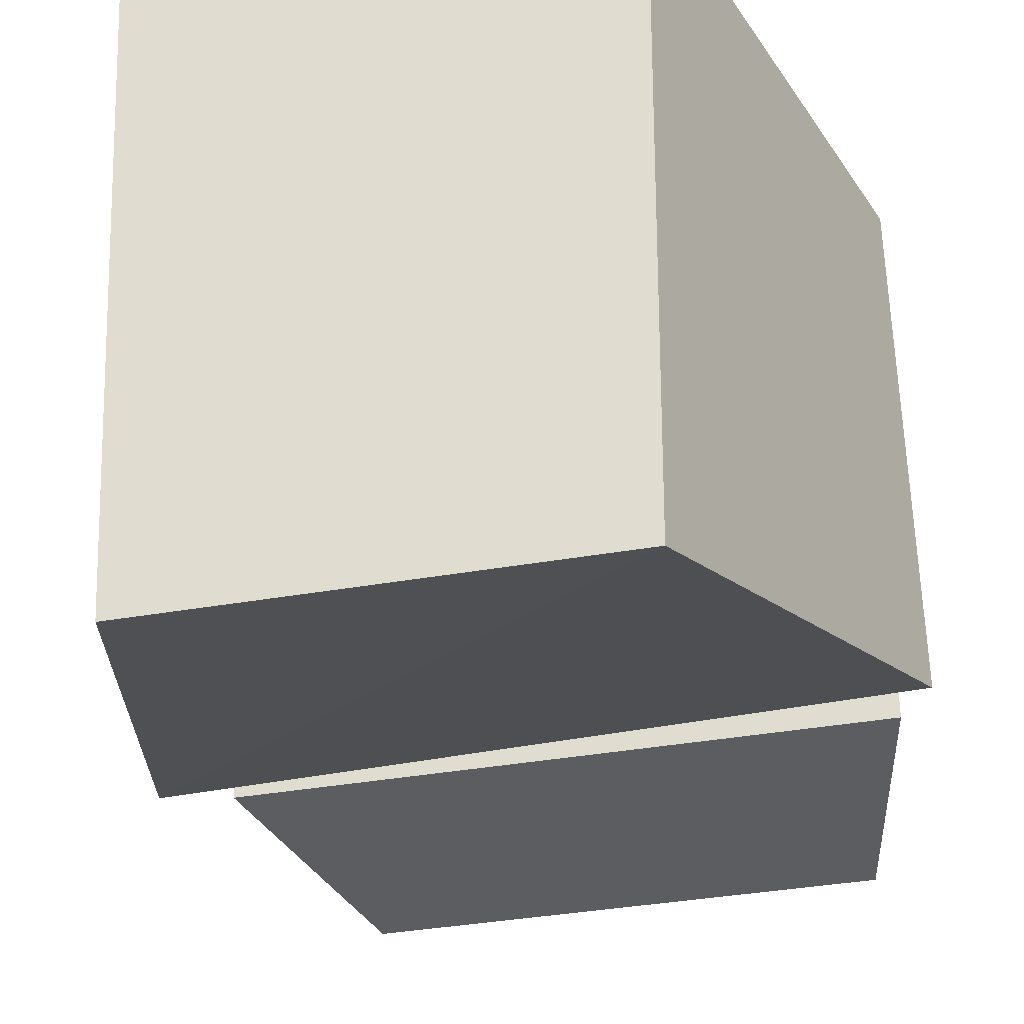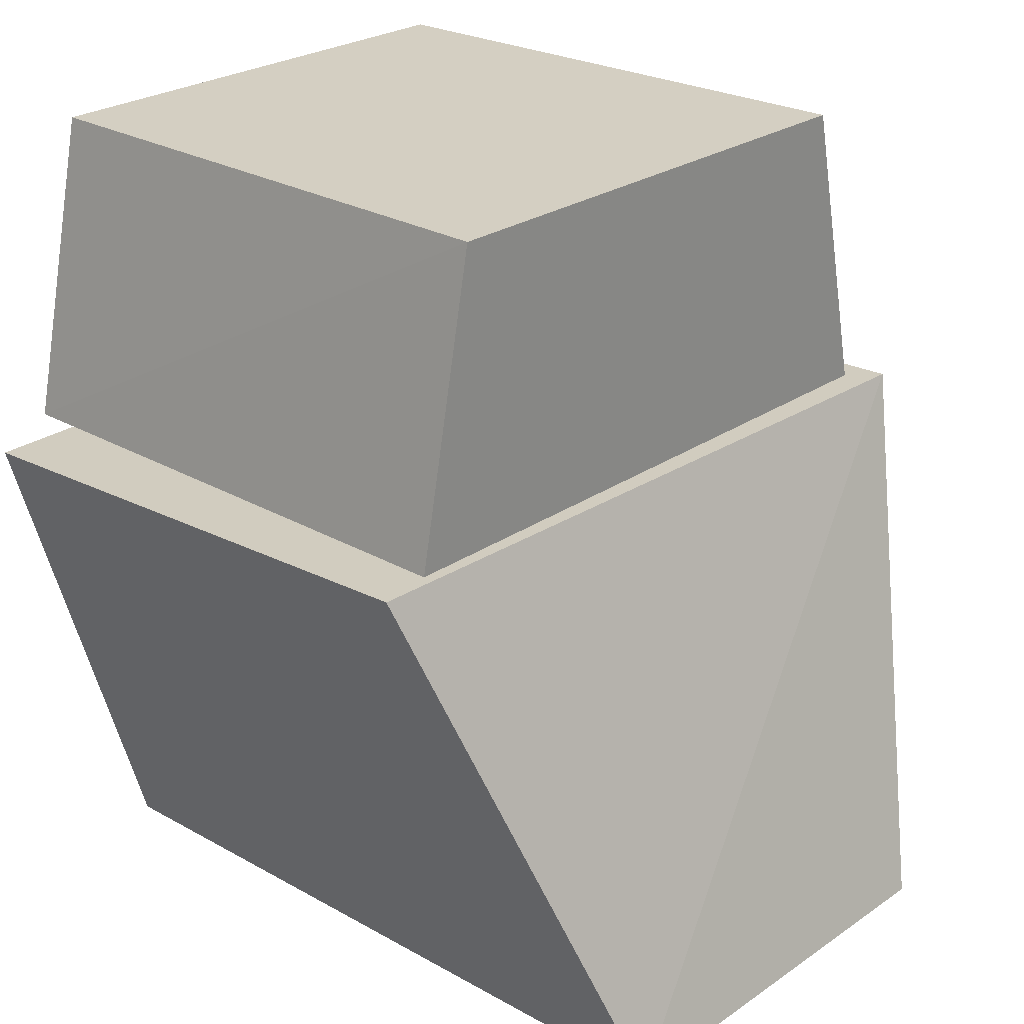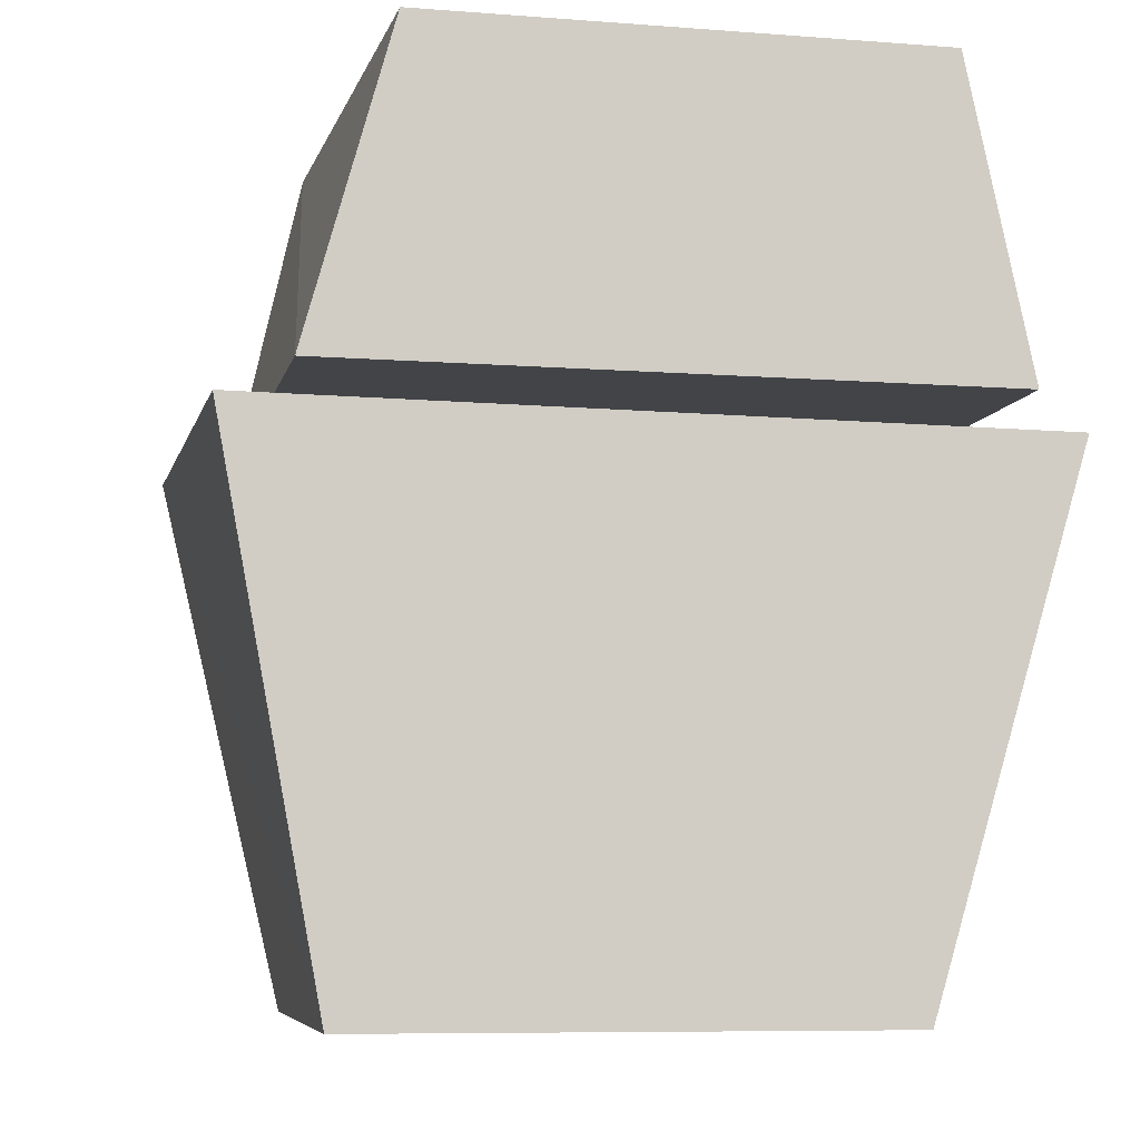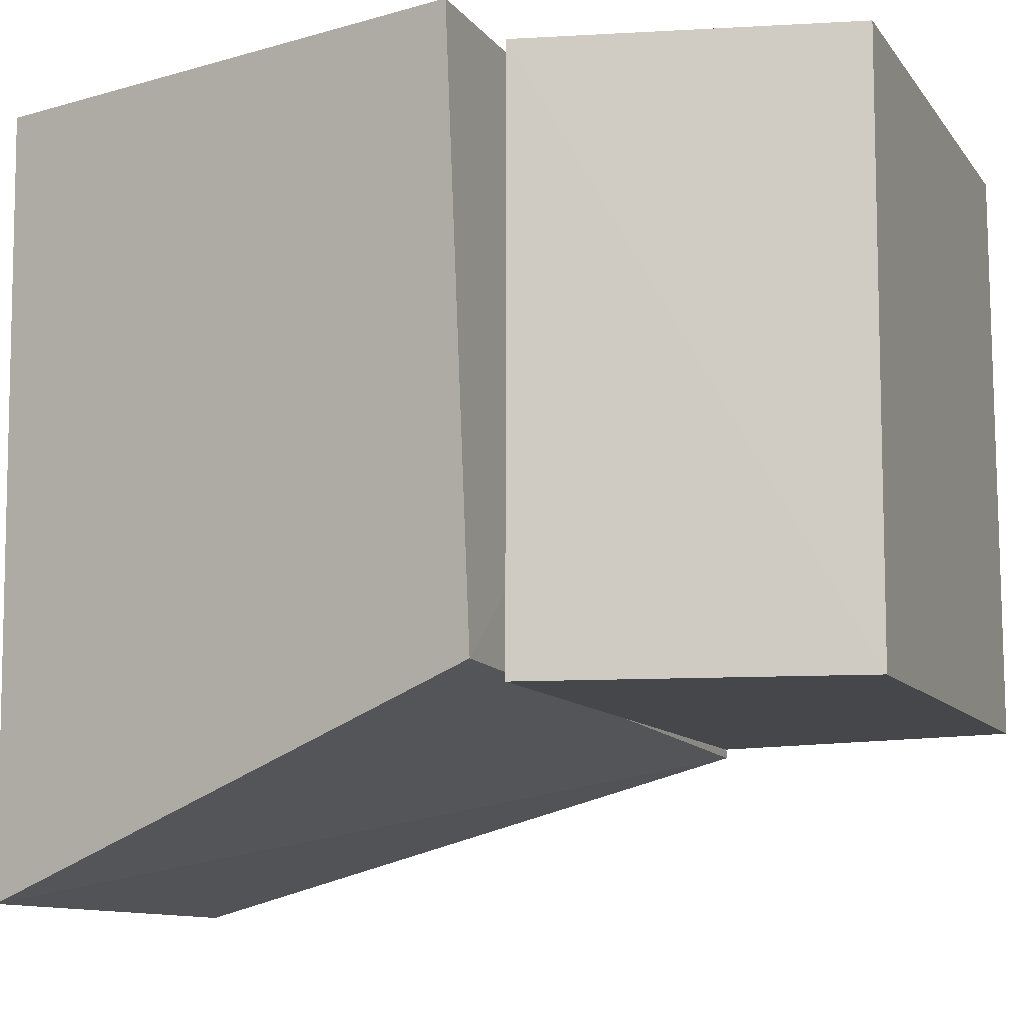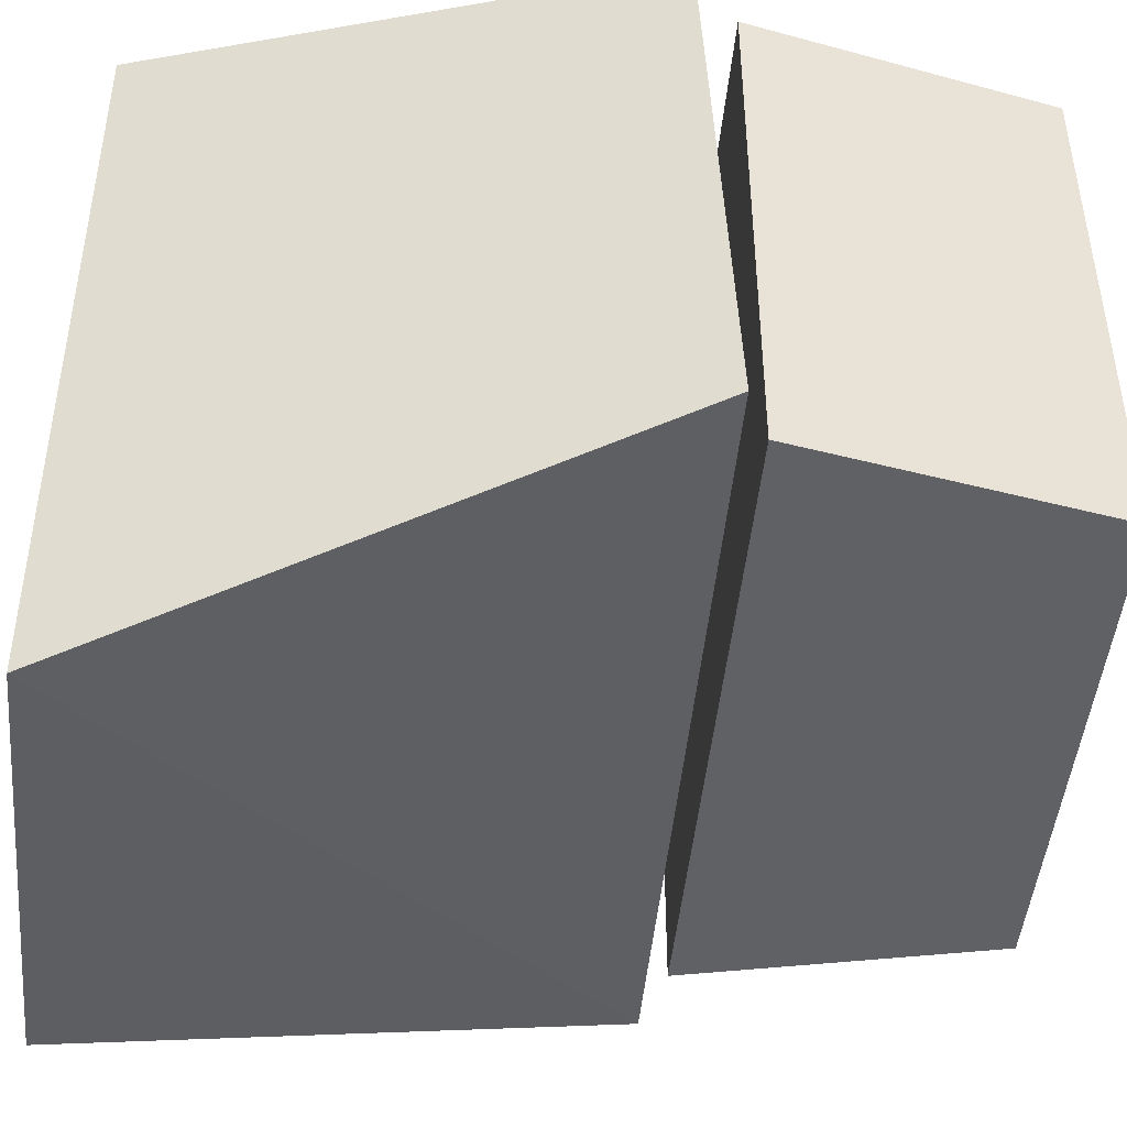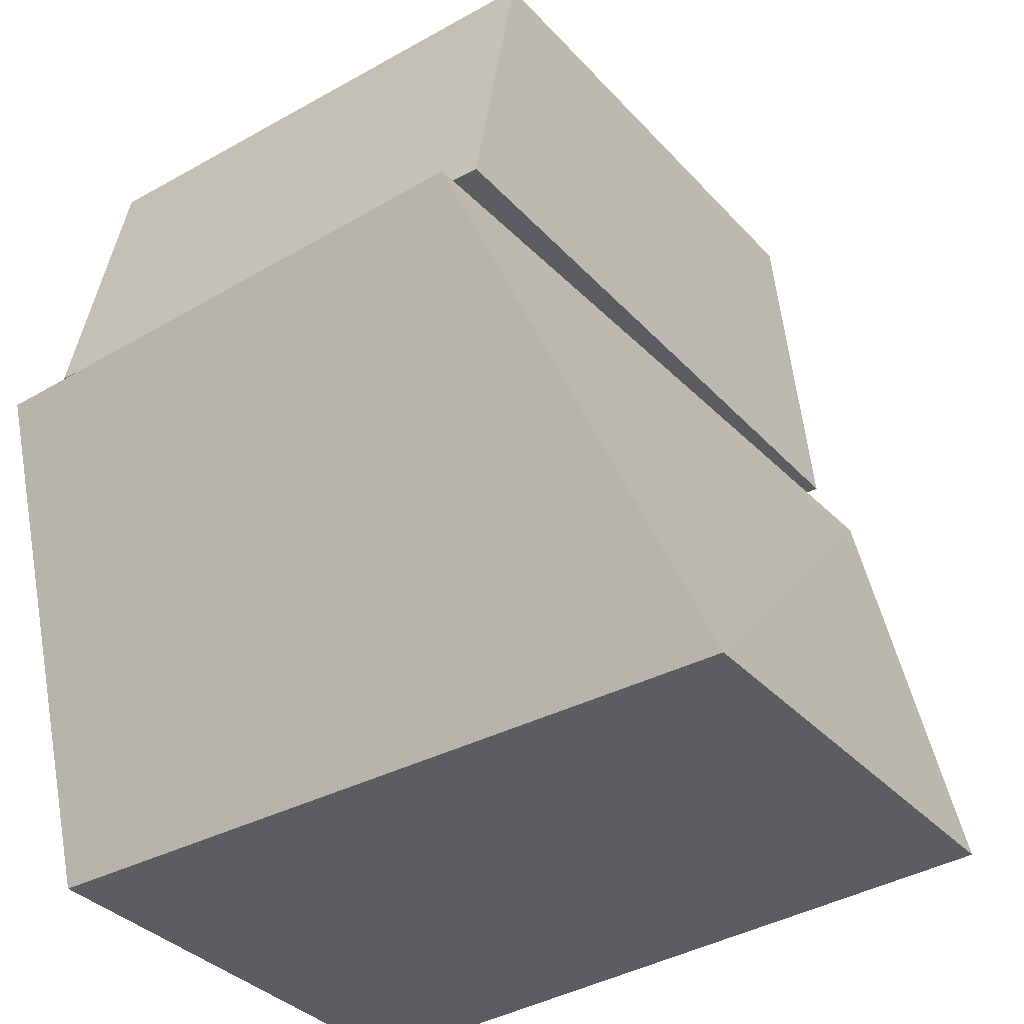
<metadata>
{"format":"obj","ext":"obj","renderer":"f3d","projection":"perspective","resolution":1024,"background":"white","views":[{"elev":-36.6,"azim":13.0,"up":"+Z"},{"elev":25.6,"azim":132.5,"up":"+Y"},{"elev":-7.8,"azim":-12.3,"up":"+Y"},{"elev":-10.2,"azim":110.5,"up":"+Z"},{"elev":-45.8,"azim":84.7,"up":"+Z"},{"elev":-35.5,"azim":126.0,"up":"+Y"}]}
</metadata>
<code>
o Cube.003_Cube.005
v -1.841 16.52 2.584
v -1.616 17.33 2.584
v -1.841 16.52 1.116
v -1.66 17.33 1.116
v -0.112 16.52 2.584
v -0.2861 17.33 2.584
v -0.112 16.52 1.116
v -0.2733 17.33 1.116
v -1.77 15.06 2.666
v -2.026 16.42 2.666
v -1.645 15.06 0.6656
v -2.026 16.47 1.109
v -0.4279 15.06 2.666
v -0.02558 16.4 2.666
v -0.4519 15.06 0.6656
v -0.02558 16.47 1.159
f 1 4 3
f 4 7 3
f 8 5 7
f 5 2 1
f 7 1 3
f 8 2 6
f 9 12 11
f 12 15 11
f 16 13 15
f 13 10 9
f 11 13 9
f 16 10 14
f 1 2 4
f 4 8 7
f 8 6 5
f 5 6 2
f 7 5 1
f 8 4 2
f 9 10 12
f 12 16 15
f 16 14 13
f 13 14 10
f 11 15 13
f 16 12 10

</code>
